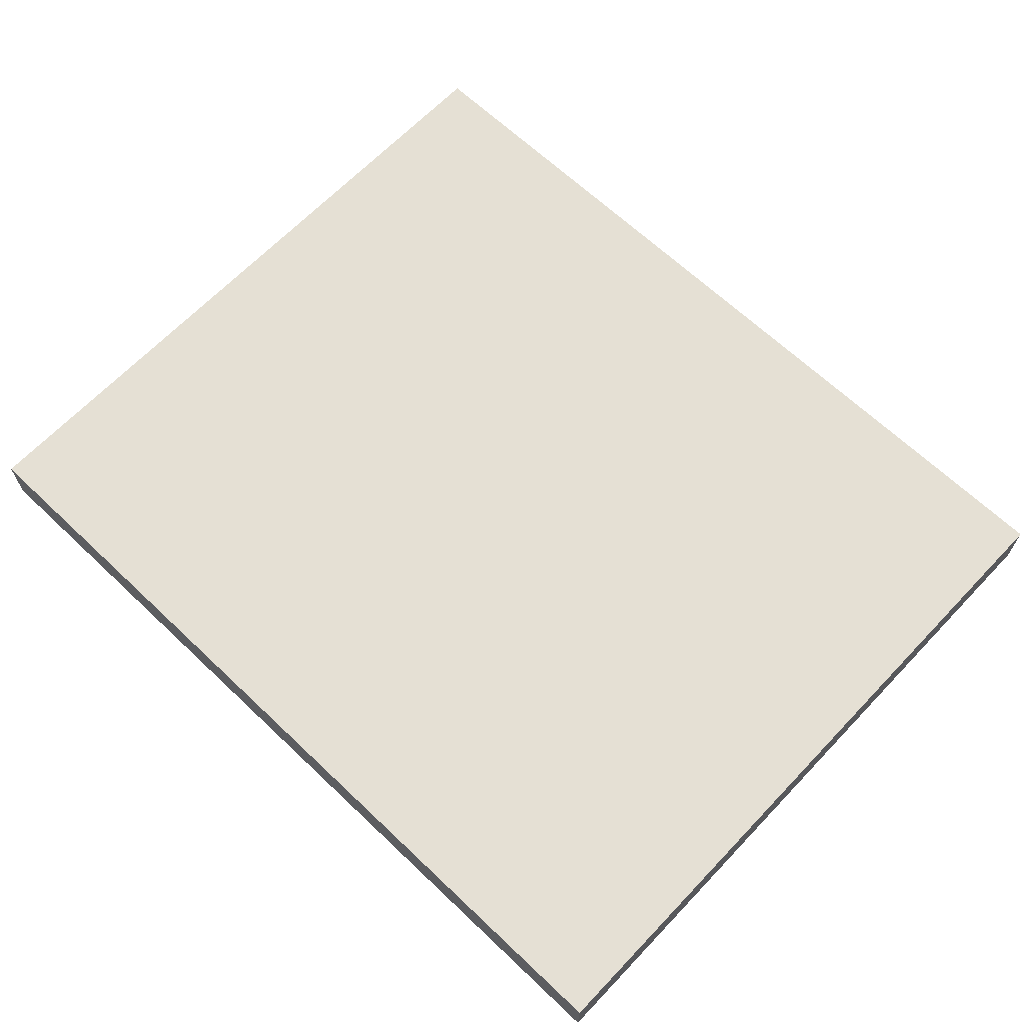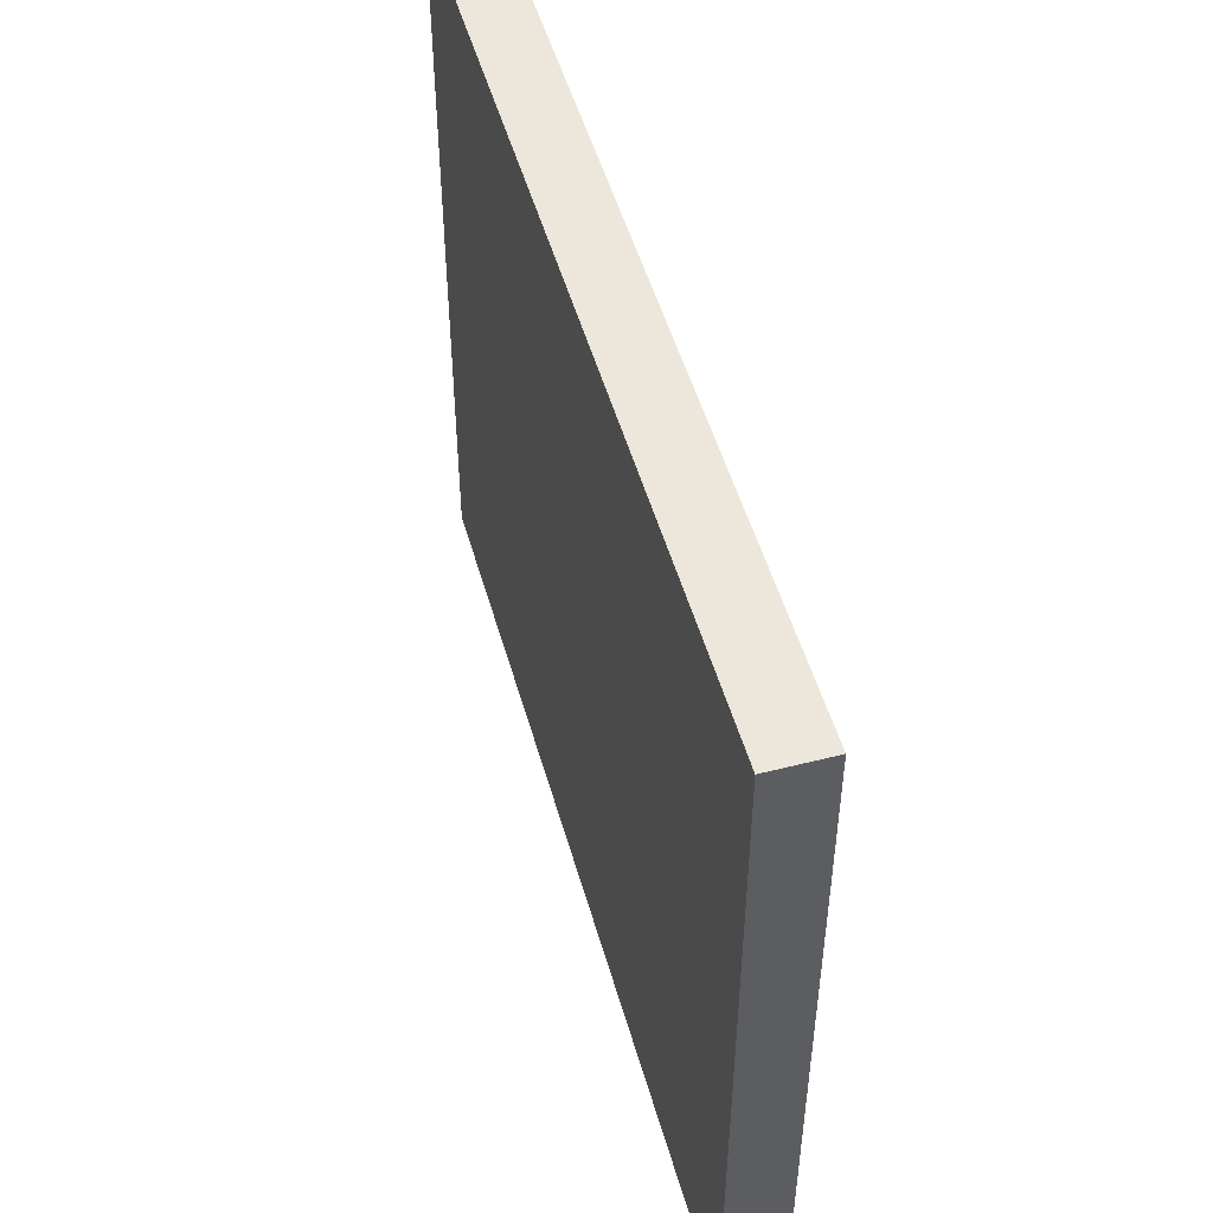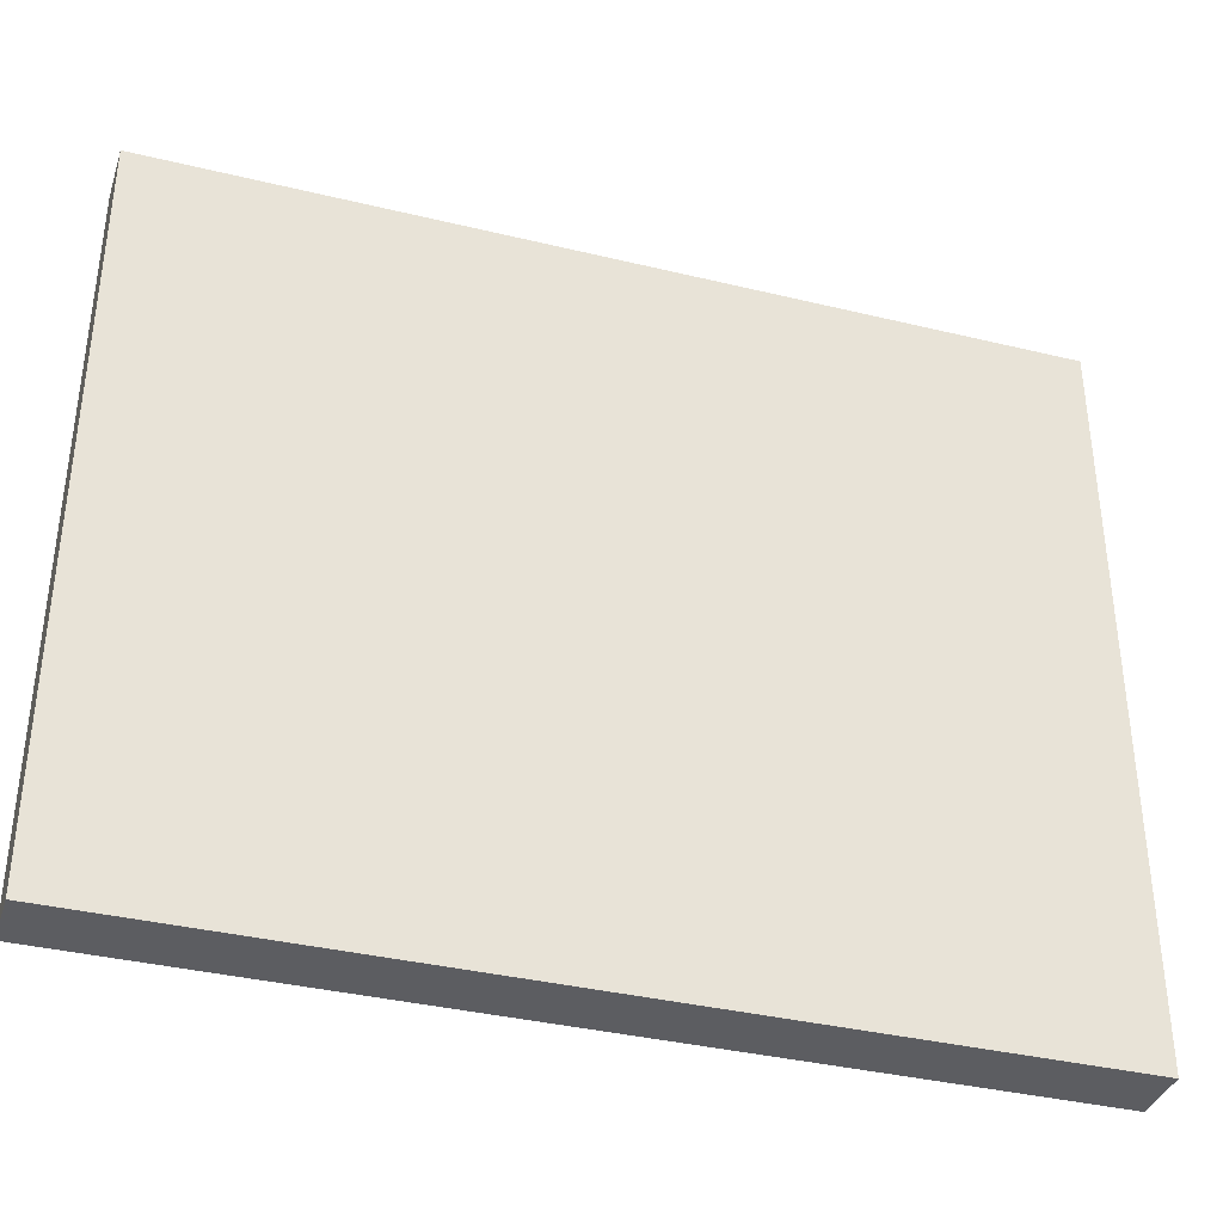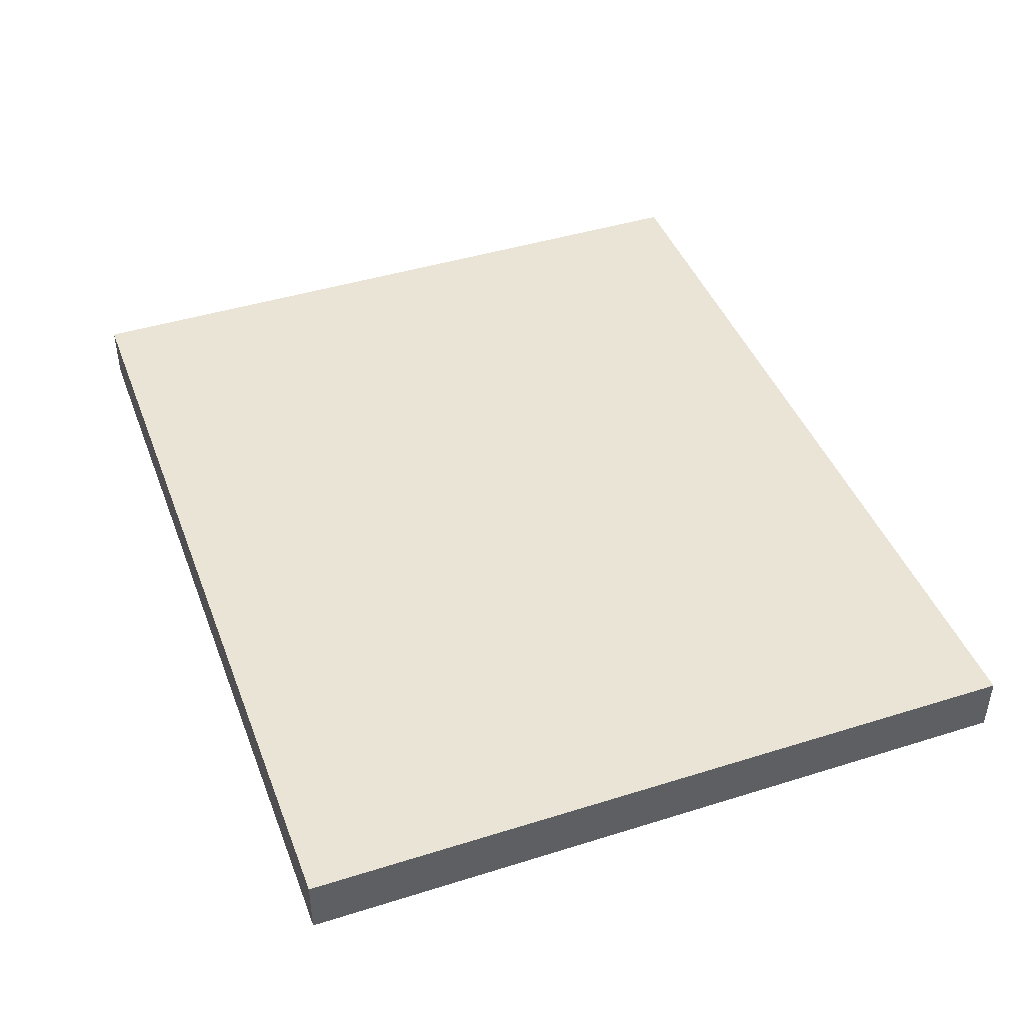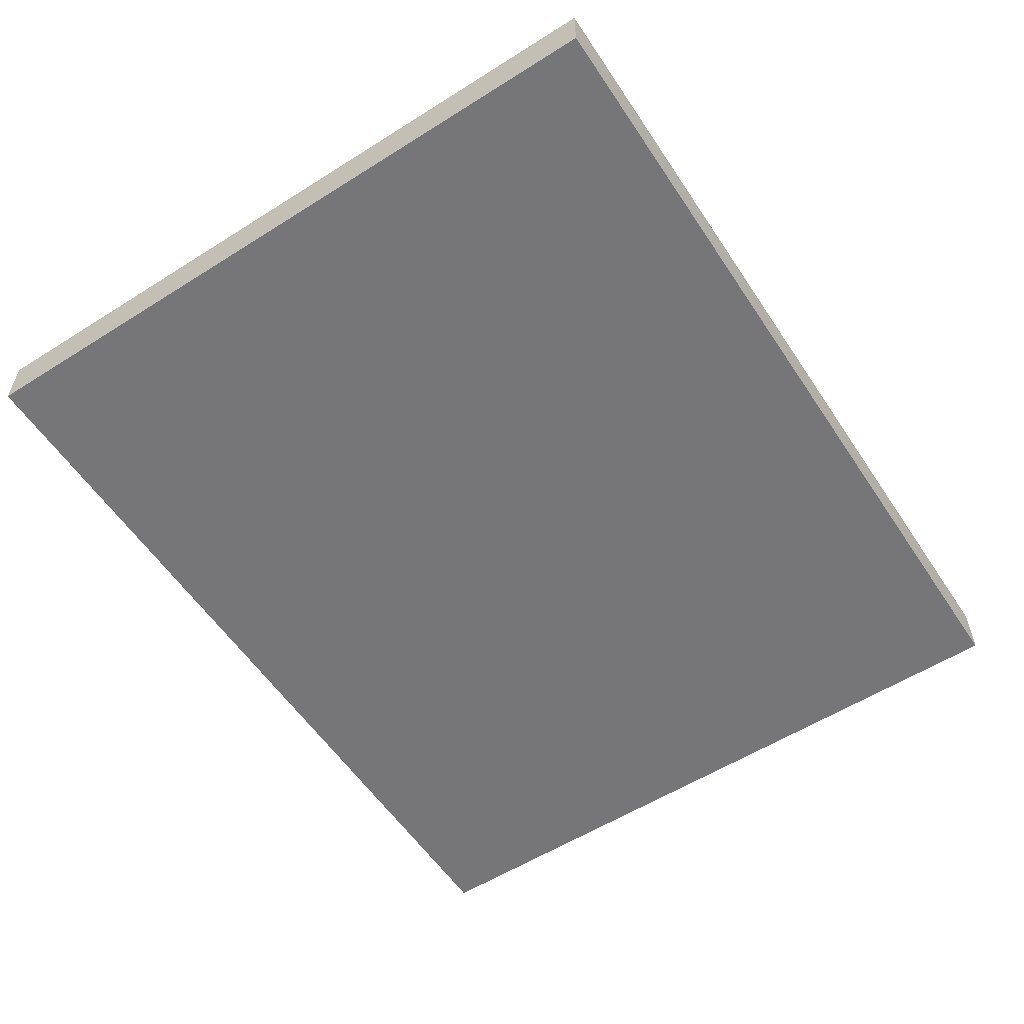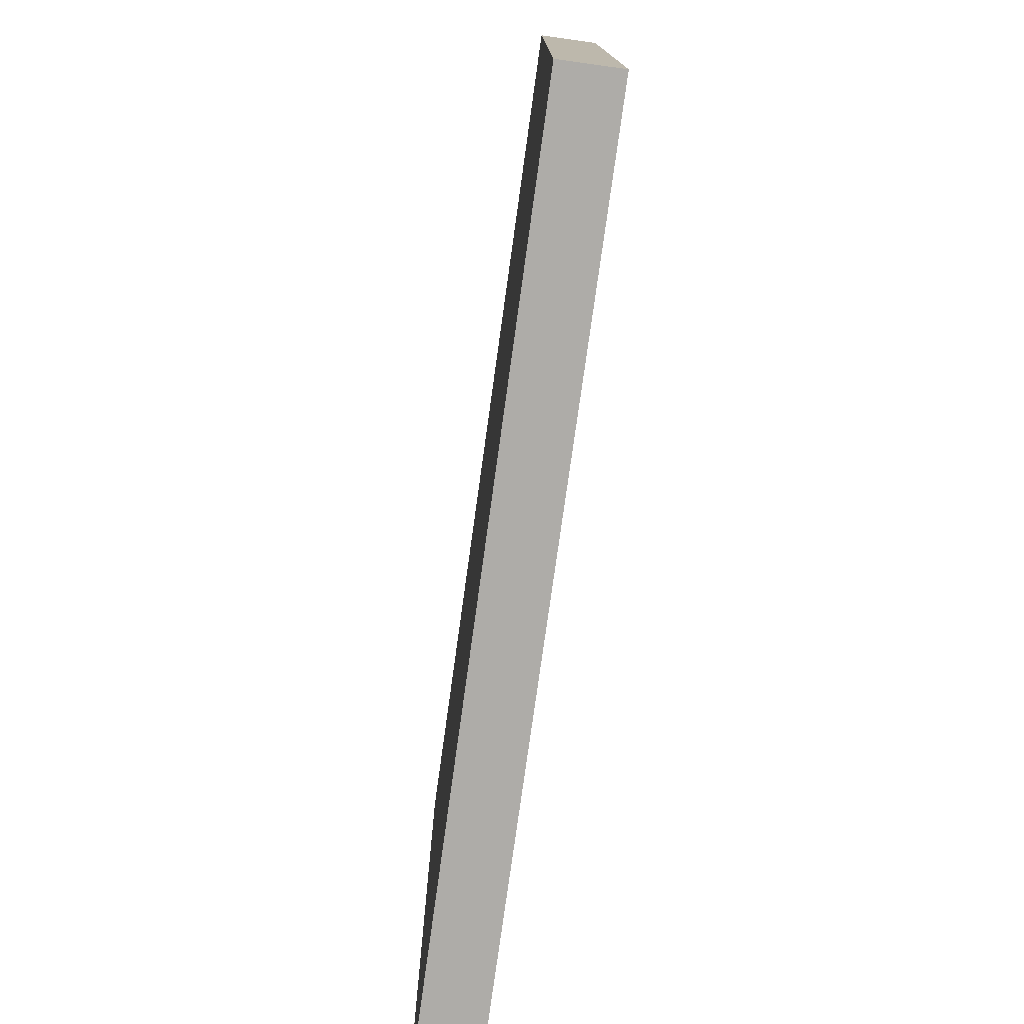
<metadata>
{"format":"obj","ext":"obj","renderer":"f3d","projection":"perspective","resolution":1024,"background":"white","views":[{"elev":65.8,"azim":-136.4,"up":"+Z"},{"elev":50.5,"azim":-105.6,"up":"+Y"},{"elev":-36.8,"azim":162.6,"up":"+Y"},{"elev":43.7,"azim":-110.2,"up":"+Z"},{"elev":-56.9,"azim":123.3,"up":"+Z"},{"elev":-76.9,"azim":-97.9,"up":"+Y"}]}
</metadata>
<code>
v 207.6 6.244 1
v 192.4 6.244 1
v 207.6 -6.244 1
v 192.4 -6.244 1
f -4 -3 -2
f -2 -3 -1
v 192.4 -6.244 0
v 192.4 6.244 0
v 207.6 -6.244 0
v 207.6 6.244 0
f -4 -3 -2
f -2 -3 -1
v 192.4 -6.244 1
v 192.4 -6.244 0
v 207.6 -6.244 1
v 207.6 -6.244 0
f -4 -3 -2
f -2 -3 -1
v 192.4 6.244 1
v 192.4 6.244 0
v 192.4 -6.244 1
v 192.4 -6.244 0
f -4 -3 -2
f -2 -3 -1
v 207.6 6.244 1
v 207.6 6.244 0
v 192.4 6.244 1
v 192.4 6.244 0
f -4 -3 -2
f -2 -3 -1
v 207.6 6.244 1
v 207.6 -6.244 1
v 207.6 6.244 0
v 207.6 -6.244 0
f -4 -3 -2
f -2 -3 -1

</code>
